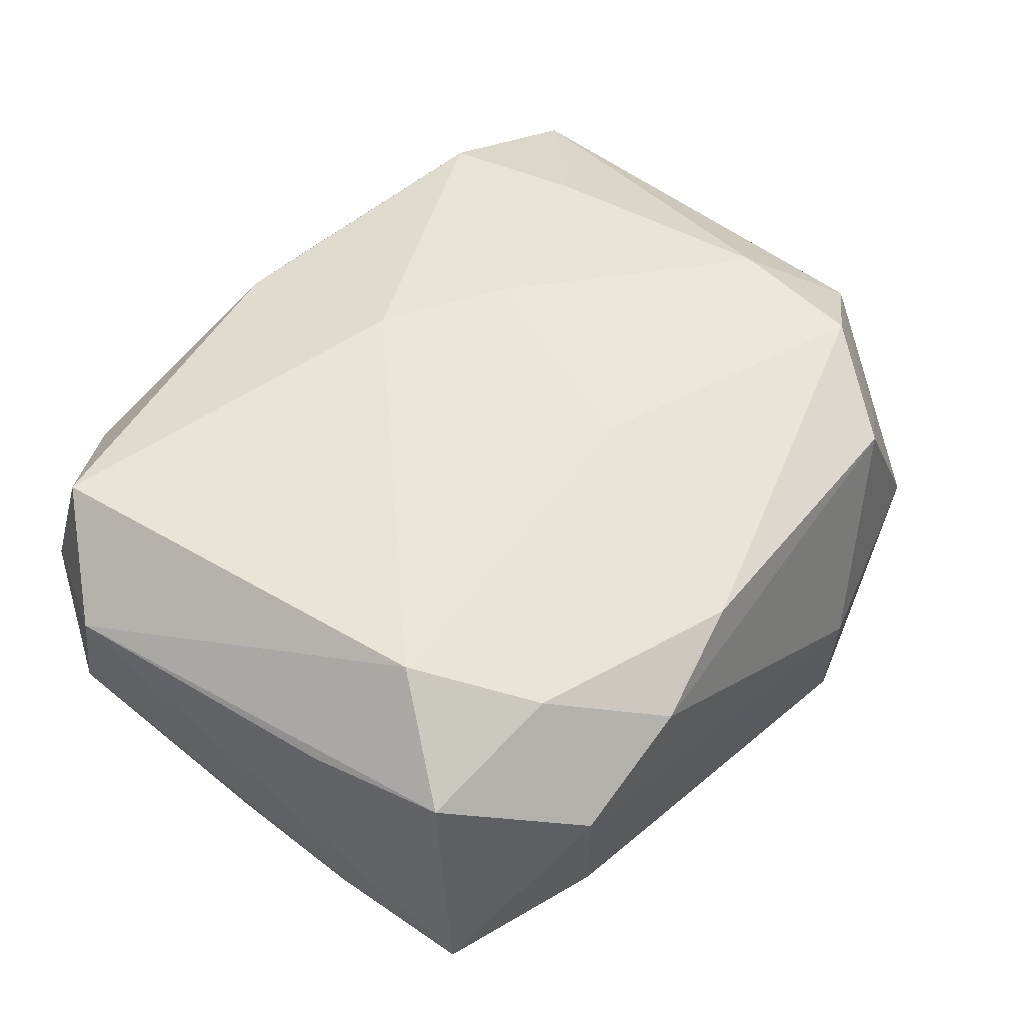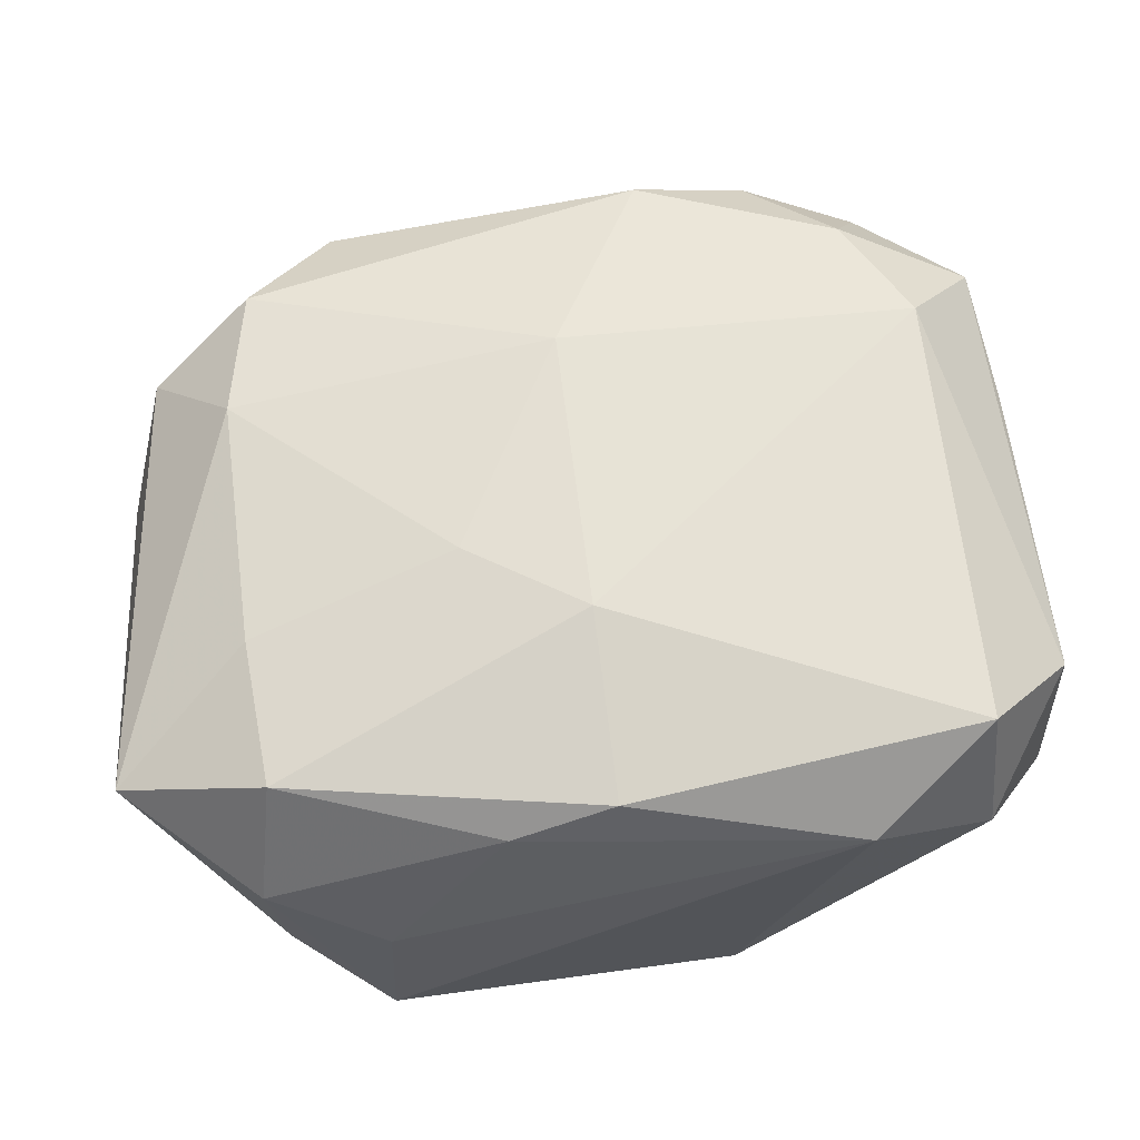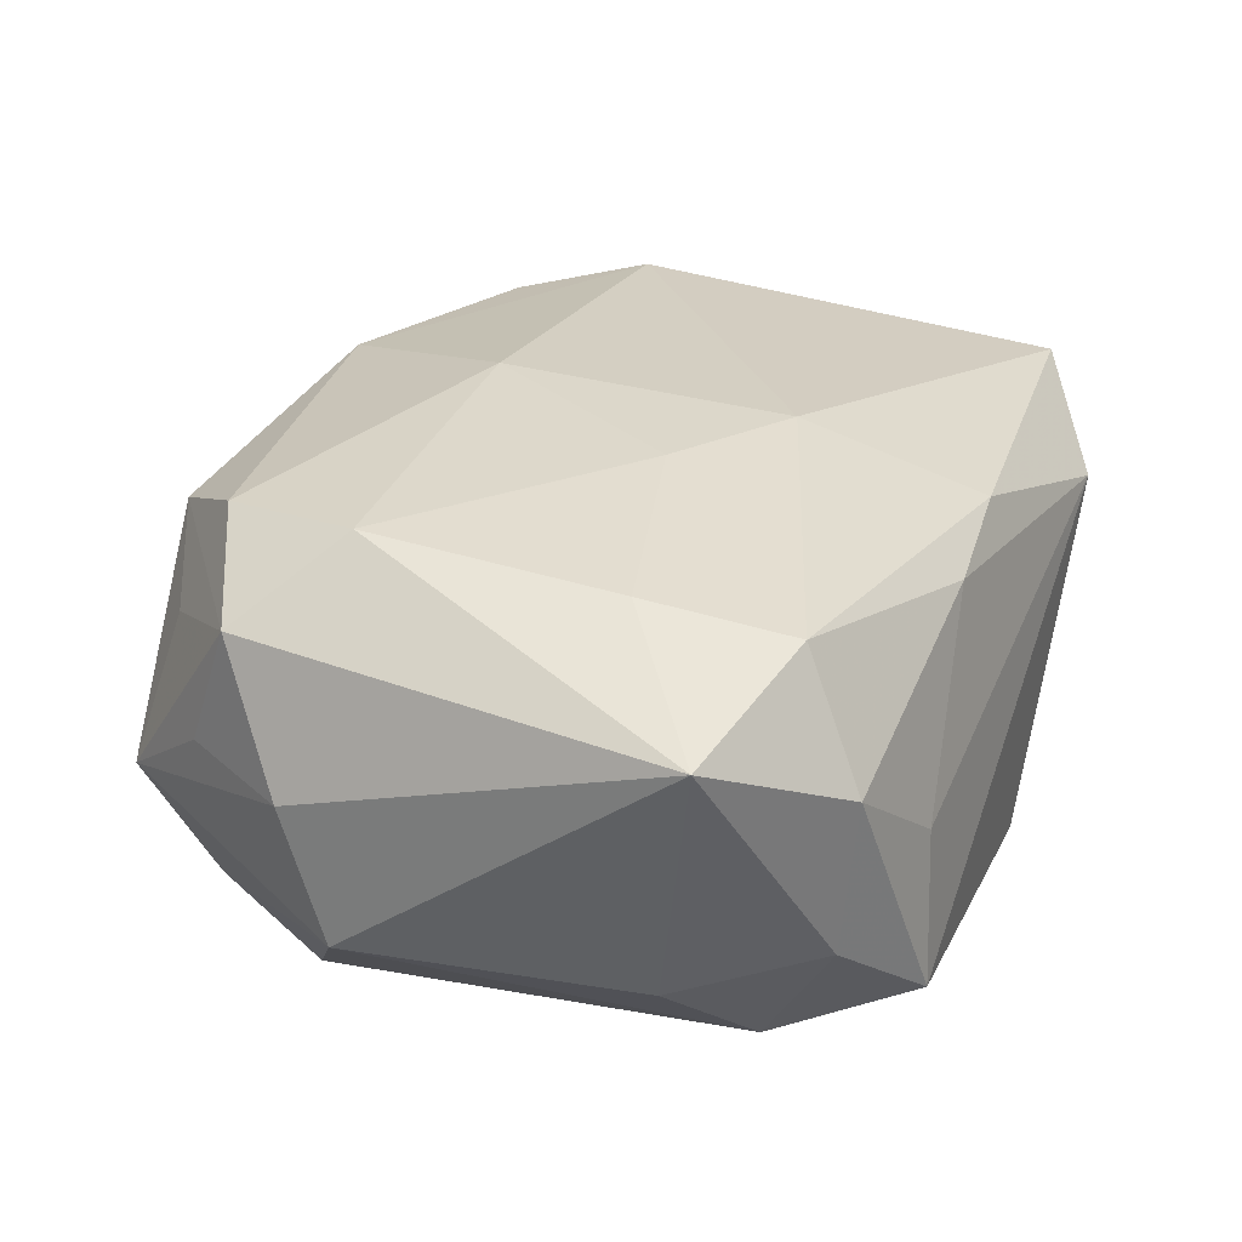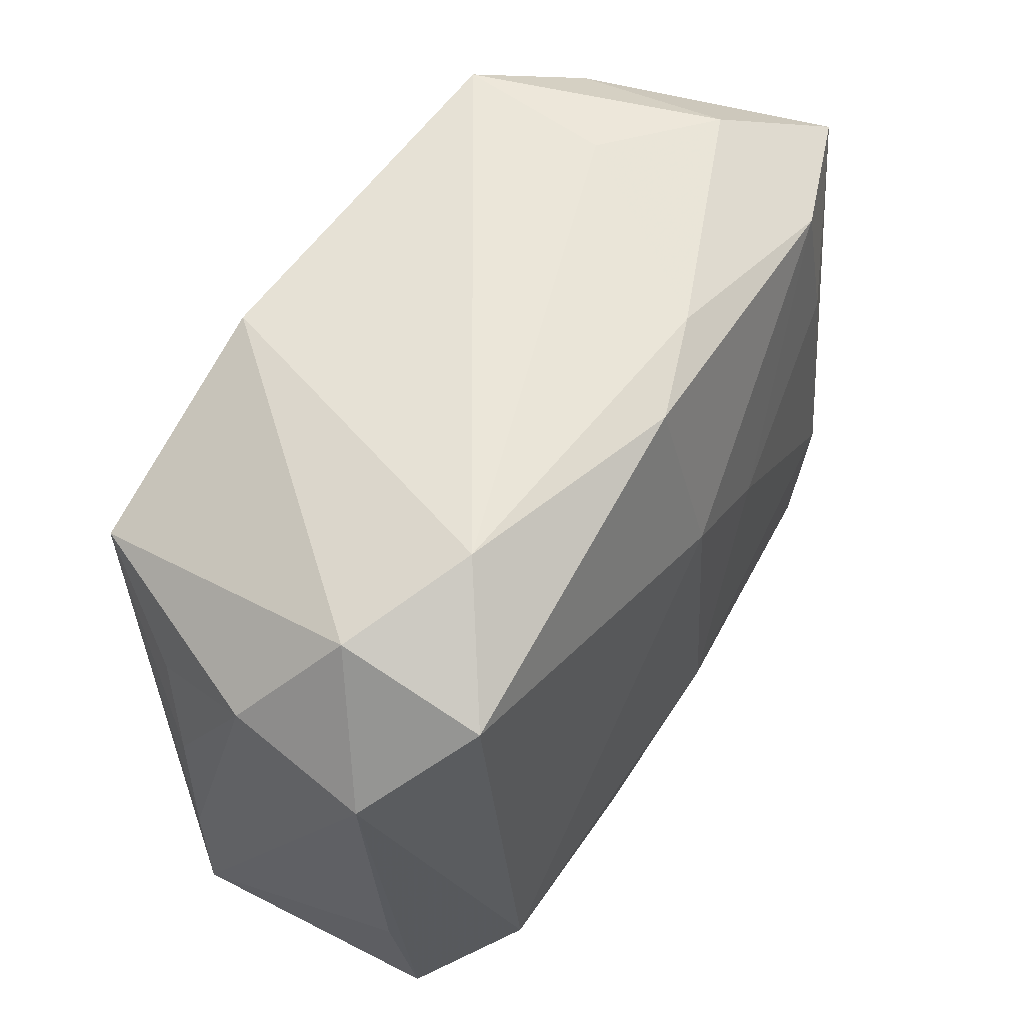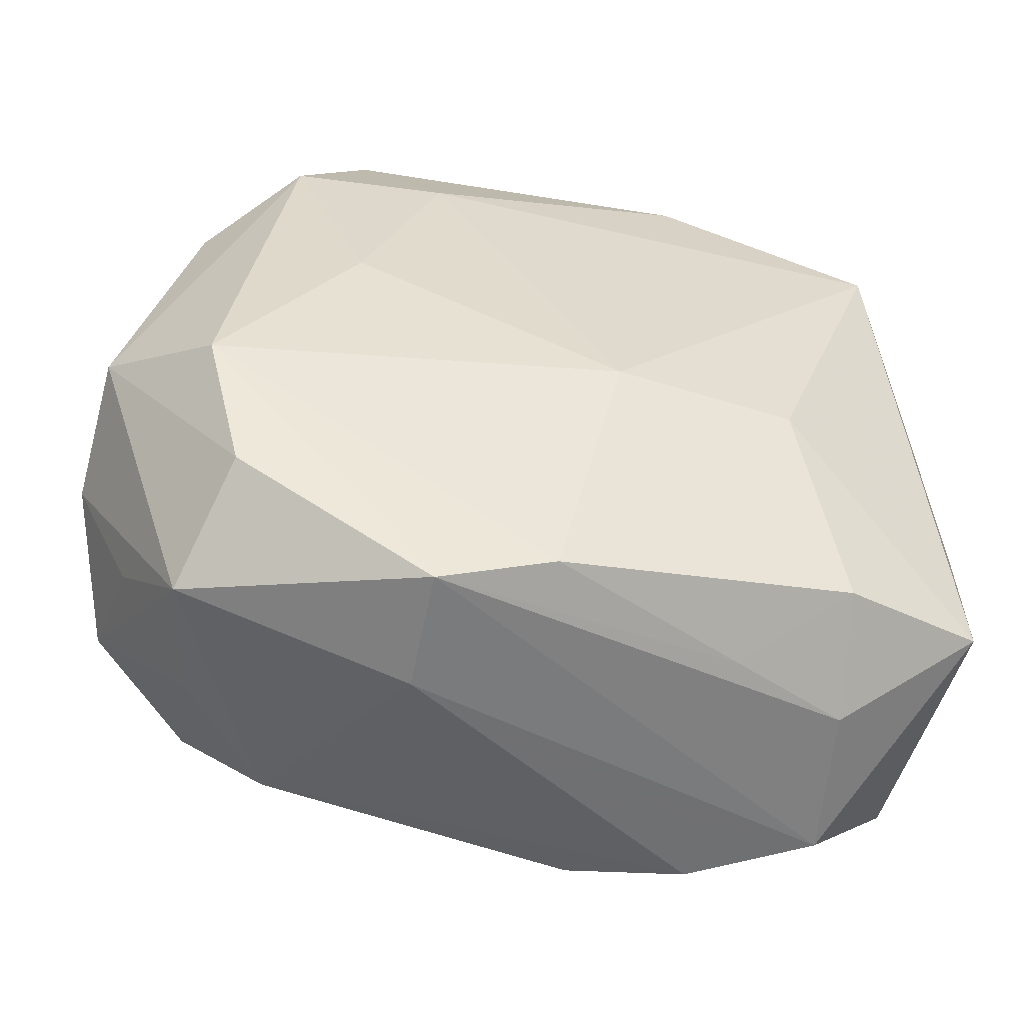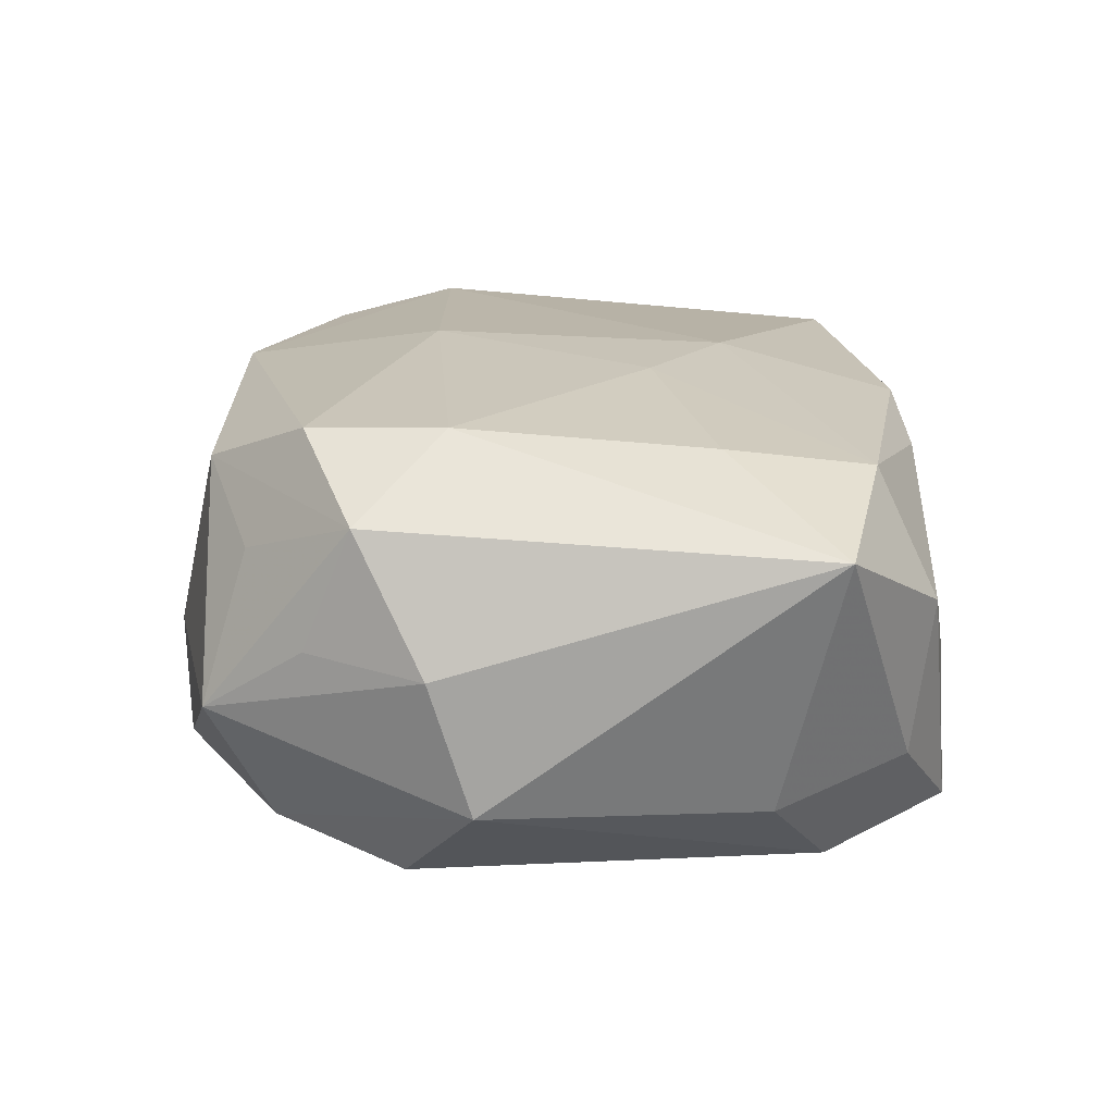
<metadata>
{"format":"obj","ext":"obj","renderer":"f3d","projection":"perspective","resolution":1024,"background":"white","views":[{"elev":54.2,"azim":-54.6,"up":"+Z"},{"elev":60.1,"azim":174.6,"up":"+Z"},{"elev":24.0,"azim":113.7,"up":"+Z"},{"elev":59.0,"azim":-56.6,"up":"+Y"},{"elev":-56.9,"azim":168.2,"up":"+Y"},{"elev":13.6,"azim":89.9,"up":"+Z"}]}
</metadata>
<code>
v -0.02327 -0.02509 0.008474
v 0.02902 -0.01768 0.0004368
v -0.003353 -0.007535 -0.01754
v 0.02438 0.0244 0.00275
v 0.02304 -0.01786 0.01421
v 0.01687 -0.02492 0.01115
v -0.01662 -0.00651 -0.01558
v -0.00611 -0.02481 0.01478
v -0.02109 -0.02078 -0.01084
v -0.009144 0.02474 -0.01547
v -0.02057 -0.01892 0.0158
v -0.01446 -0.02593 0.01241
v 0.02329 -0.02191 0.006107
v 0.008479 -0.02823 -0.01134
v 0.0256 -0.01139 -0.01589
v 0.01607 0.00189 -0.01754
v -0.03115 -0.006423 0.01043
v 0.01644 0.02659 -0.01359
v -0.03135 -0.007797 -0.007023
v -0.00613 -0.02691 0.006931
v 0.02403 0.009817 0.01294
v -0.02505 0.01783 -0.01568
v 0.007433 0.02493 0.01013
v 0.02345 0.02291 -0.008287
v -0.03185 0.0151 0.009497
v -0.02208 -0.02437 -0.002465
v -0.02461 -0.01004 0.01761
v 0.02255 -0.02049 -0.01293
v -0.02584 0.02412 0.004738
v -0.02906 0.01198 -0.008682
v 0.03332 -0.009427 -0.0004007
v 0.03283 -0.006462 -0.009727
v -0.0304 0.002762 -0.007596
v 0.001105 -0.009869 0.01758
v 0.01055 0.01636 -0.01754
v 0.02166 0.01757 -0.01618
v -0.03148 -0.01849 -0.007034
v 0.0005444 0.01128 0.01657
v 0.02821 0.01343 -0.01081
v 0.008452 -0.02861 -0.002666
v -0.02516 0.02132 0.01481
v 0.02517 -0.0249 -0.00445
v 0.01605 0.02617 -0.00277
v -0.0302 -0.01658 0.01185
v -0.01364 -0.02496 -0.006304
v 0.02465 -0.008153 0.01449
v -0.03122 0.01735 -0.0003933
v -0.01694 0.02659 0.008767
v 8.673e-05 0.02432 0.01291
v 0.03039 -0.01424 0.009015
v 0.0003889 -0.02588 -0.01266
v 0.02304 0.02026 0.01168
v 0.009096 0.005685 0.016
v 0.03368 0.01756 0.007498
f 7 22 3
f 22 7 37
f 41 27 38
f 25 27 41
f 10 48 18
f 50 54 46
f 44 37 1
f 44 27 25
f 26 14 1
f 1 37 26
f 49 41 38
f 48 41 49
f 29 41 48
f 29 10 22
f 48 10 29
f 25 41 29
f 35 10 18
f 3 22 35
f 22 10 35
f 52 49 38
f 54 4 52
f 38 27 34
f 18 48 43
f 43 4 18
f 36 35 18
f 54 39 24
f 18 4 24
f 24 4 54
f 24 36 18
f 39 36 24
f 22 37 19
f 19 37 25
f 25 37 17
f 17 44 25
f 37 44 17
f 9 26 37
f 9 37 7
f 9 7 3
f 3 51 9
f 25 29 47
f 47 29 22
f 22 30 47
f 47 19 25
f 3 35 16
f 35 36 16
f 27 44 11
f 11 44 1
f 1 12 11
f 14 28 42
f 50 46 5
f 5 6 50
f 46 34 5
f 1 14 40
f 14 42 40
f 40 42 6
f 12 6 8
f 8 11 12
f 6 5 8
f 8 5 34
f 8 34 27
f 27 11 8
f 53 52 38
f 38 34 53
f 53 34 46
f 21 46 54
f 54 52 21
f 21 53 46
f 52 53 21
f 23 52 4
f 49 52 23
f 48 49 23
f 23 43 48
f 4 43 23
f 32 42 28
f 32 36 39
f 32 39 54
f 33 30 22
f 22 19 33
f 33 47 30
f 19 47 33
f 26 9 45
f 45 9 51
f 14 26 45
f 45 51 14
f 50 6 13
f 13 42 50
f 6 42 13
f 20 6 12
f 20 40 6
f 20 12 1
f 1 40 20
f 15 32 28
f 36 32 15
f 15 16 36
f 3 16 15
f 15 51 3
f 15 28 14
f 14 51 15
f 42 32 31
f 31 54 50
f 31 32 54
f 50 42 2
f 2 31 50
f 42 31 2

</code>
